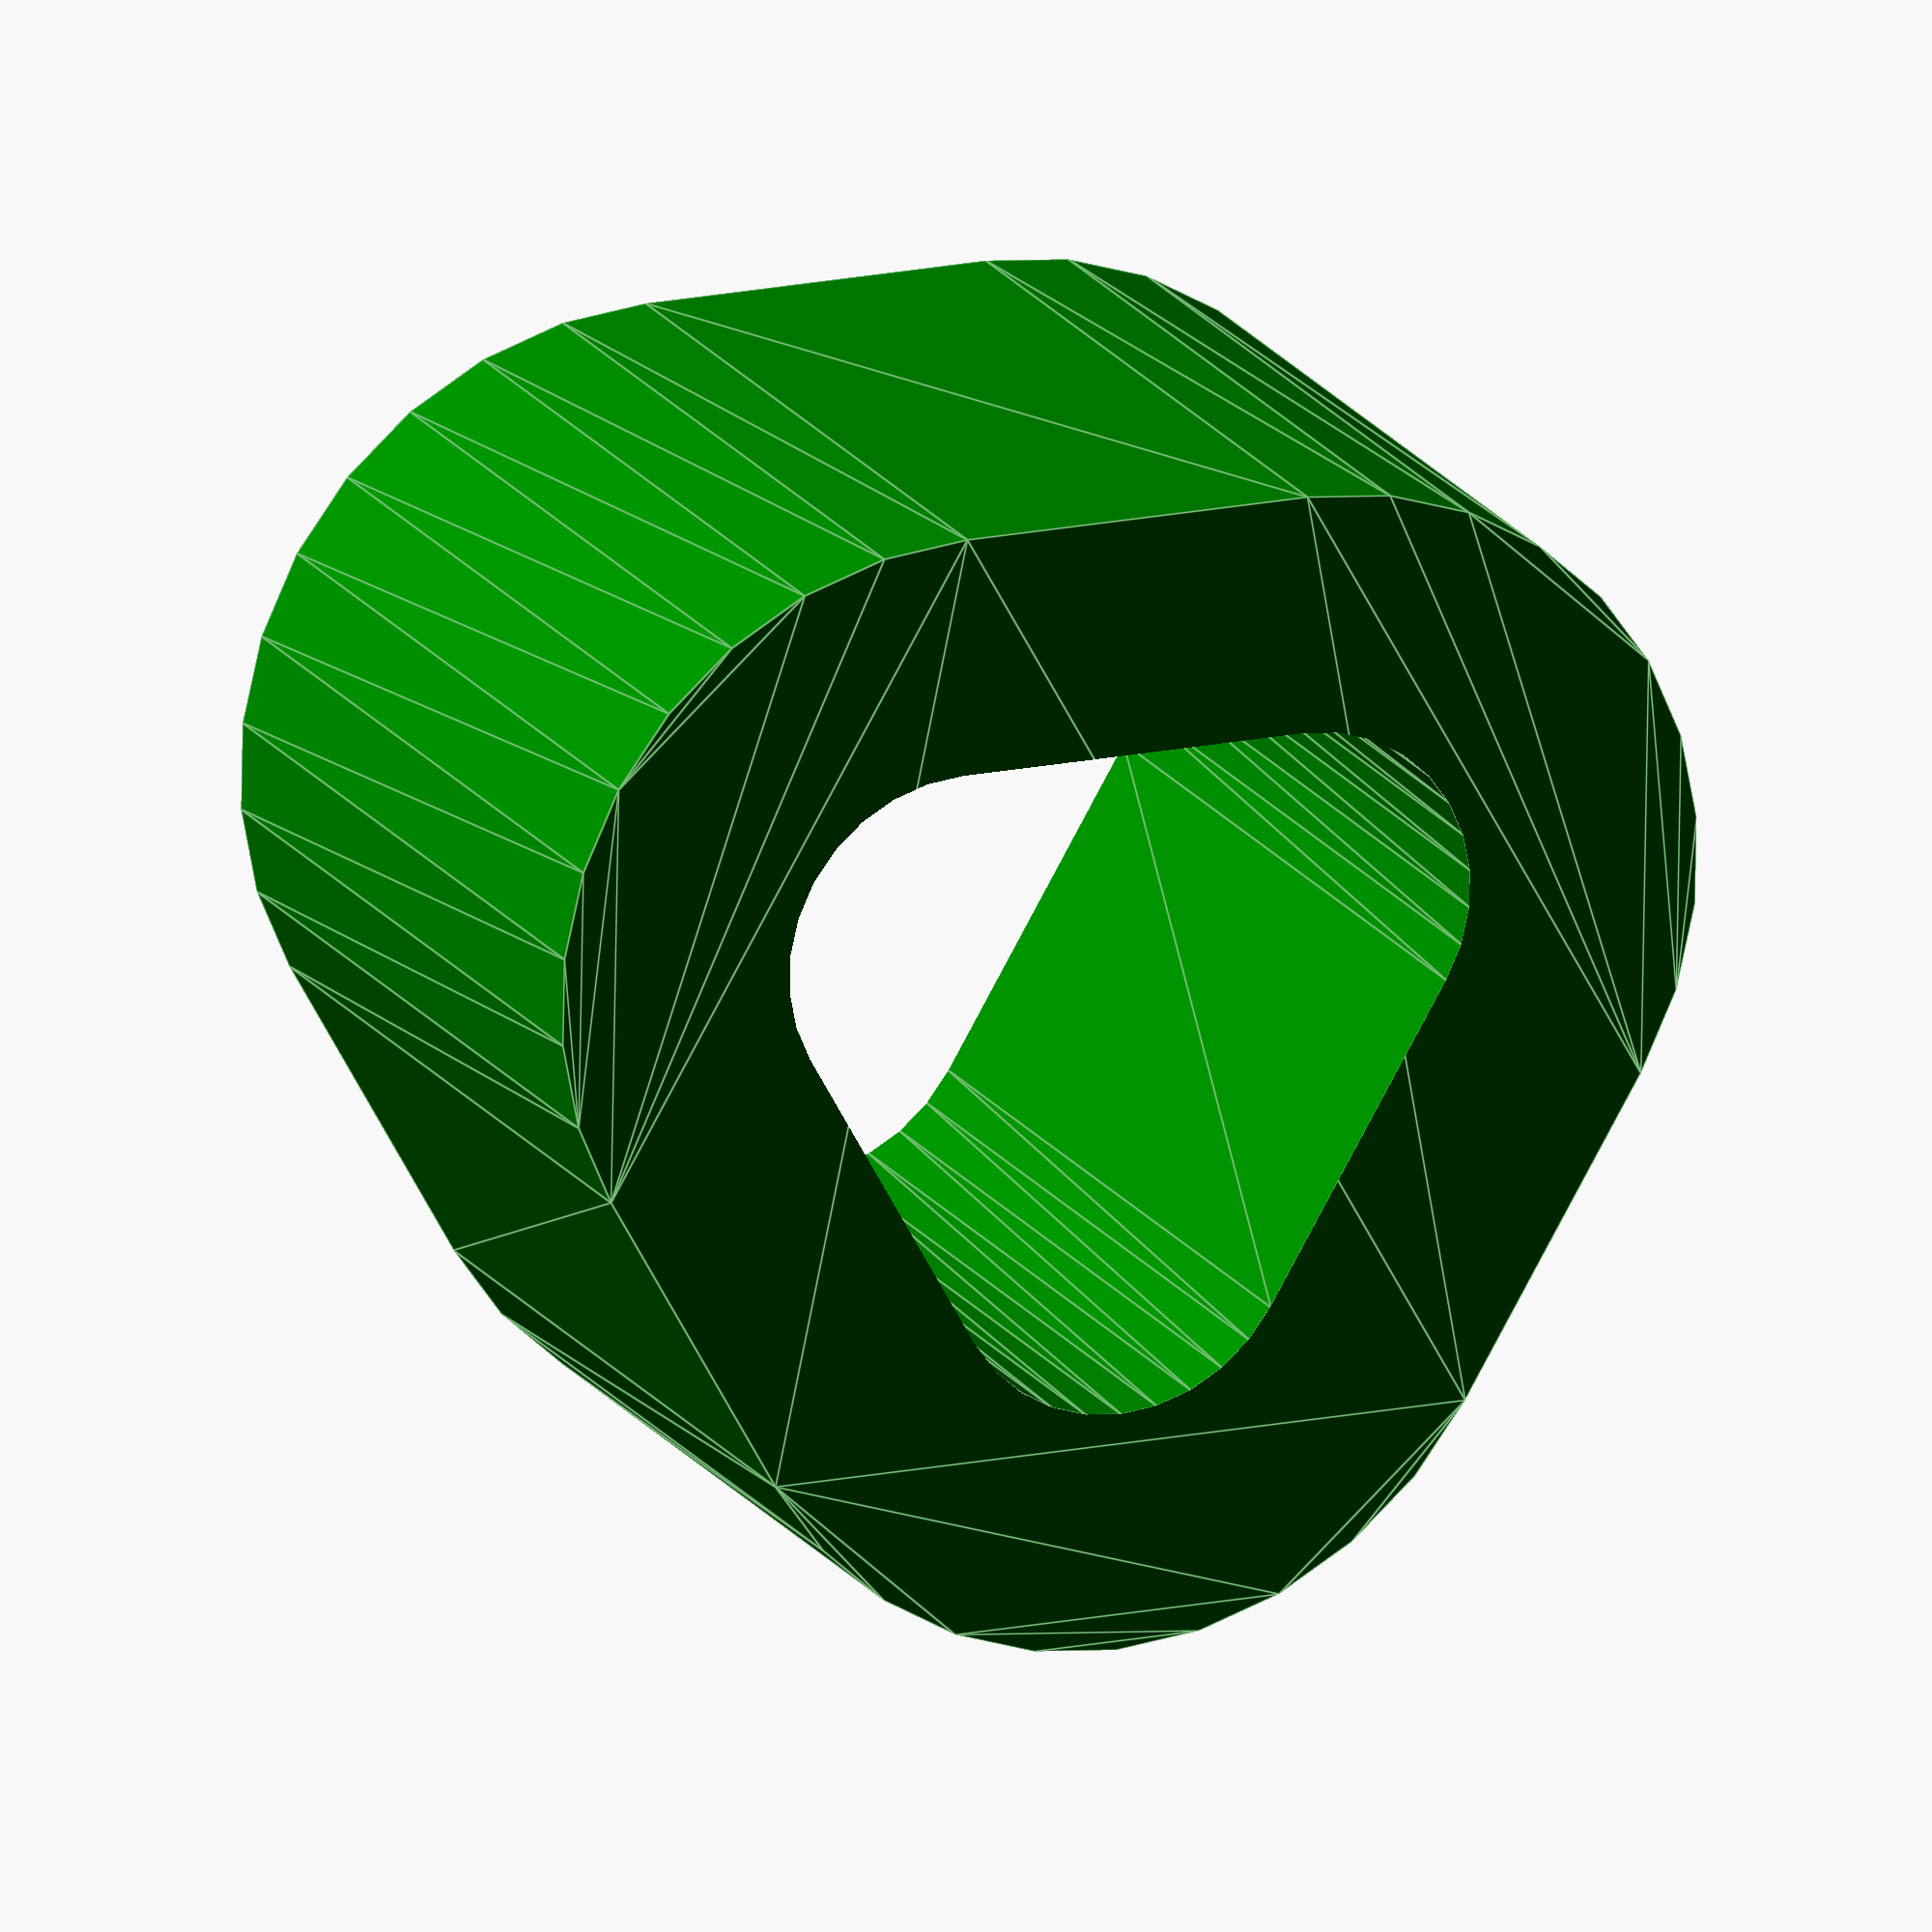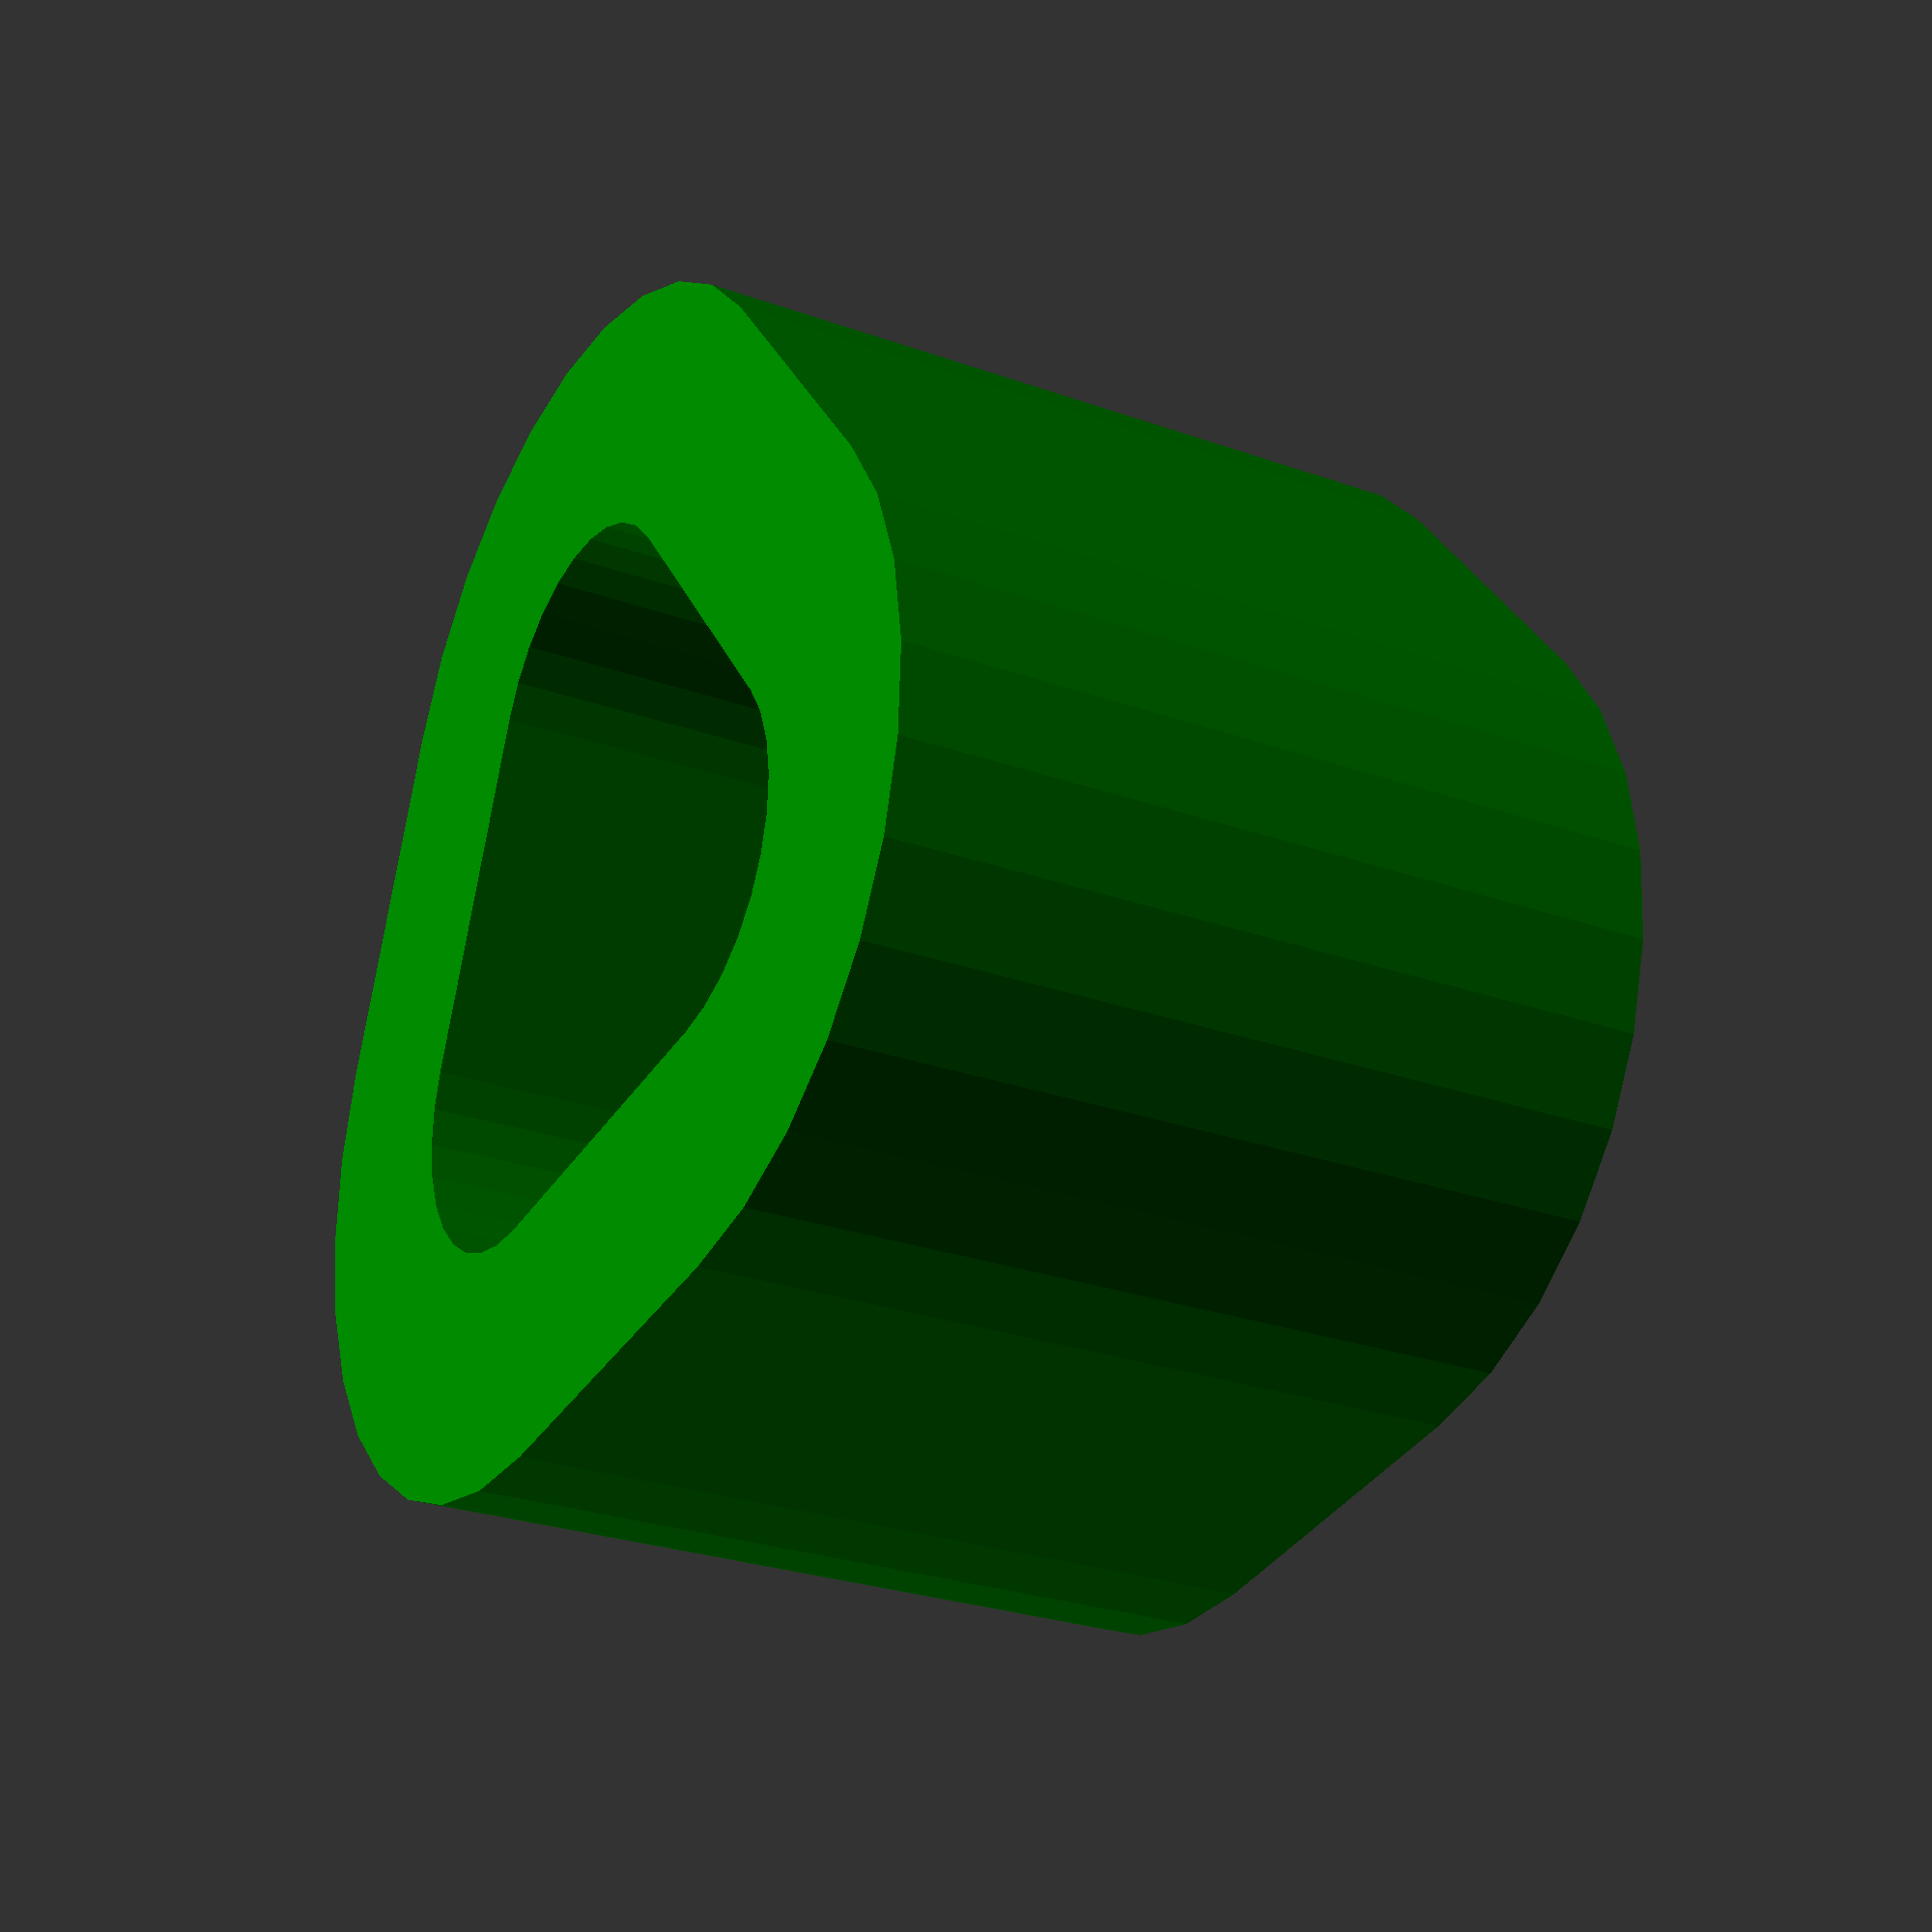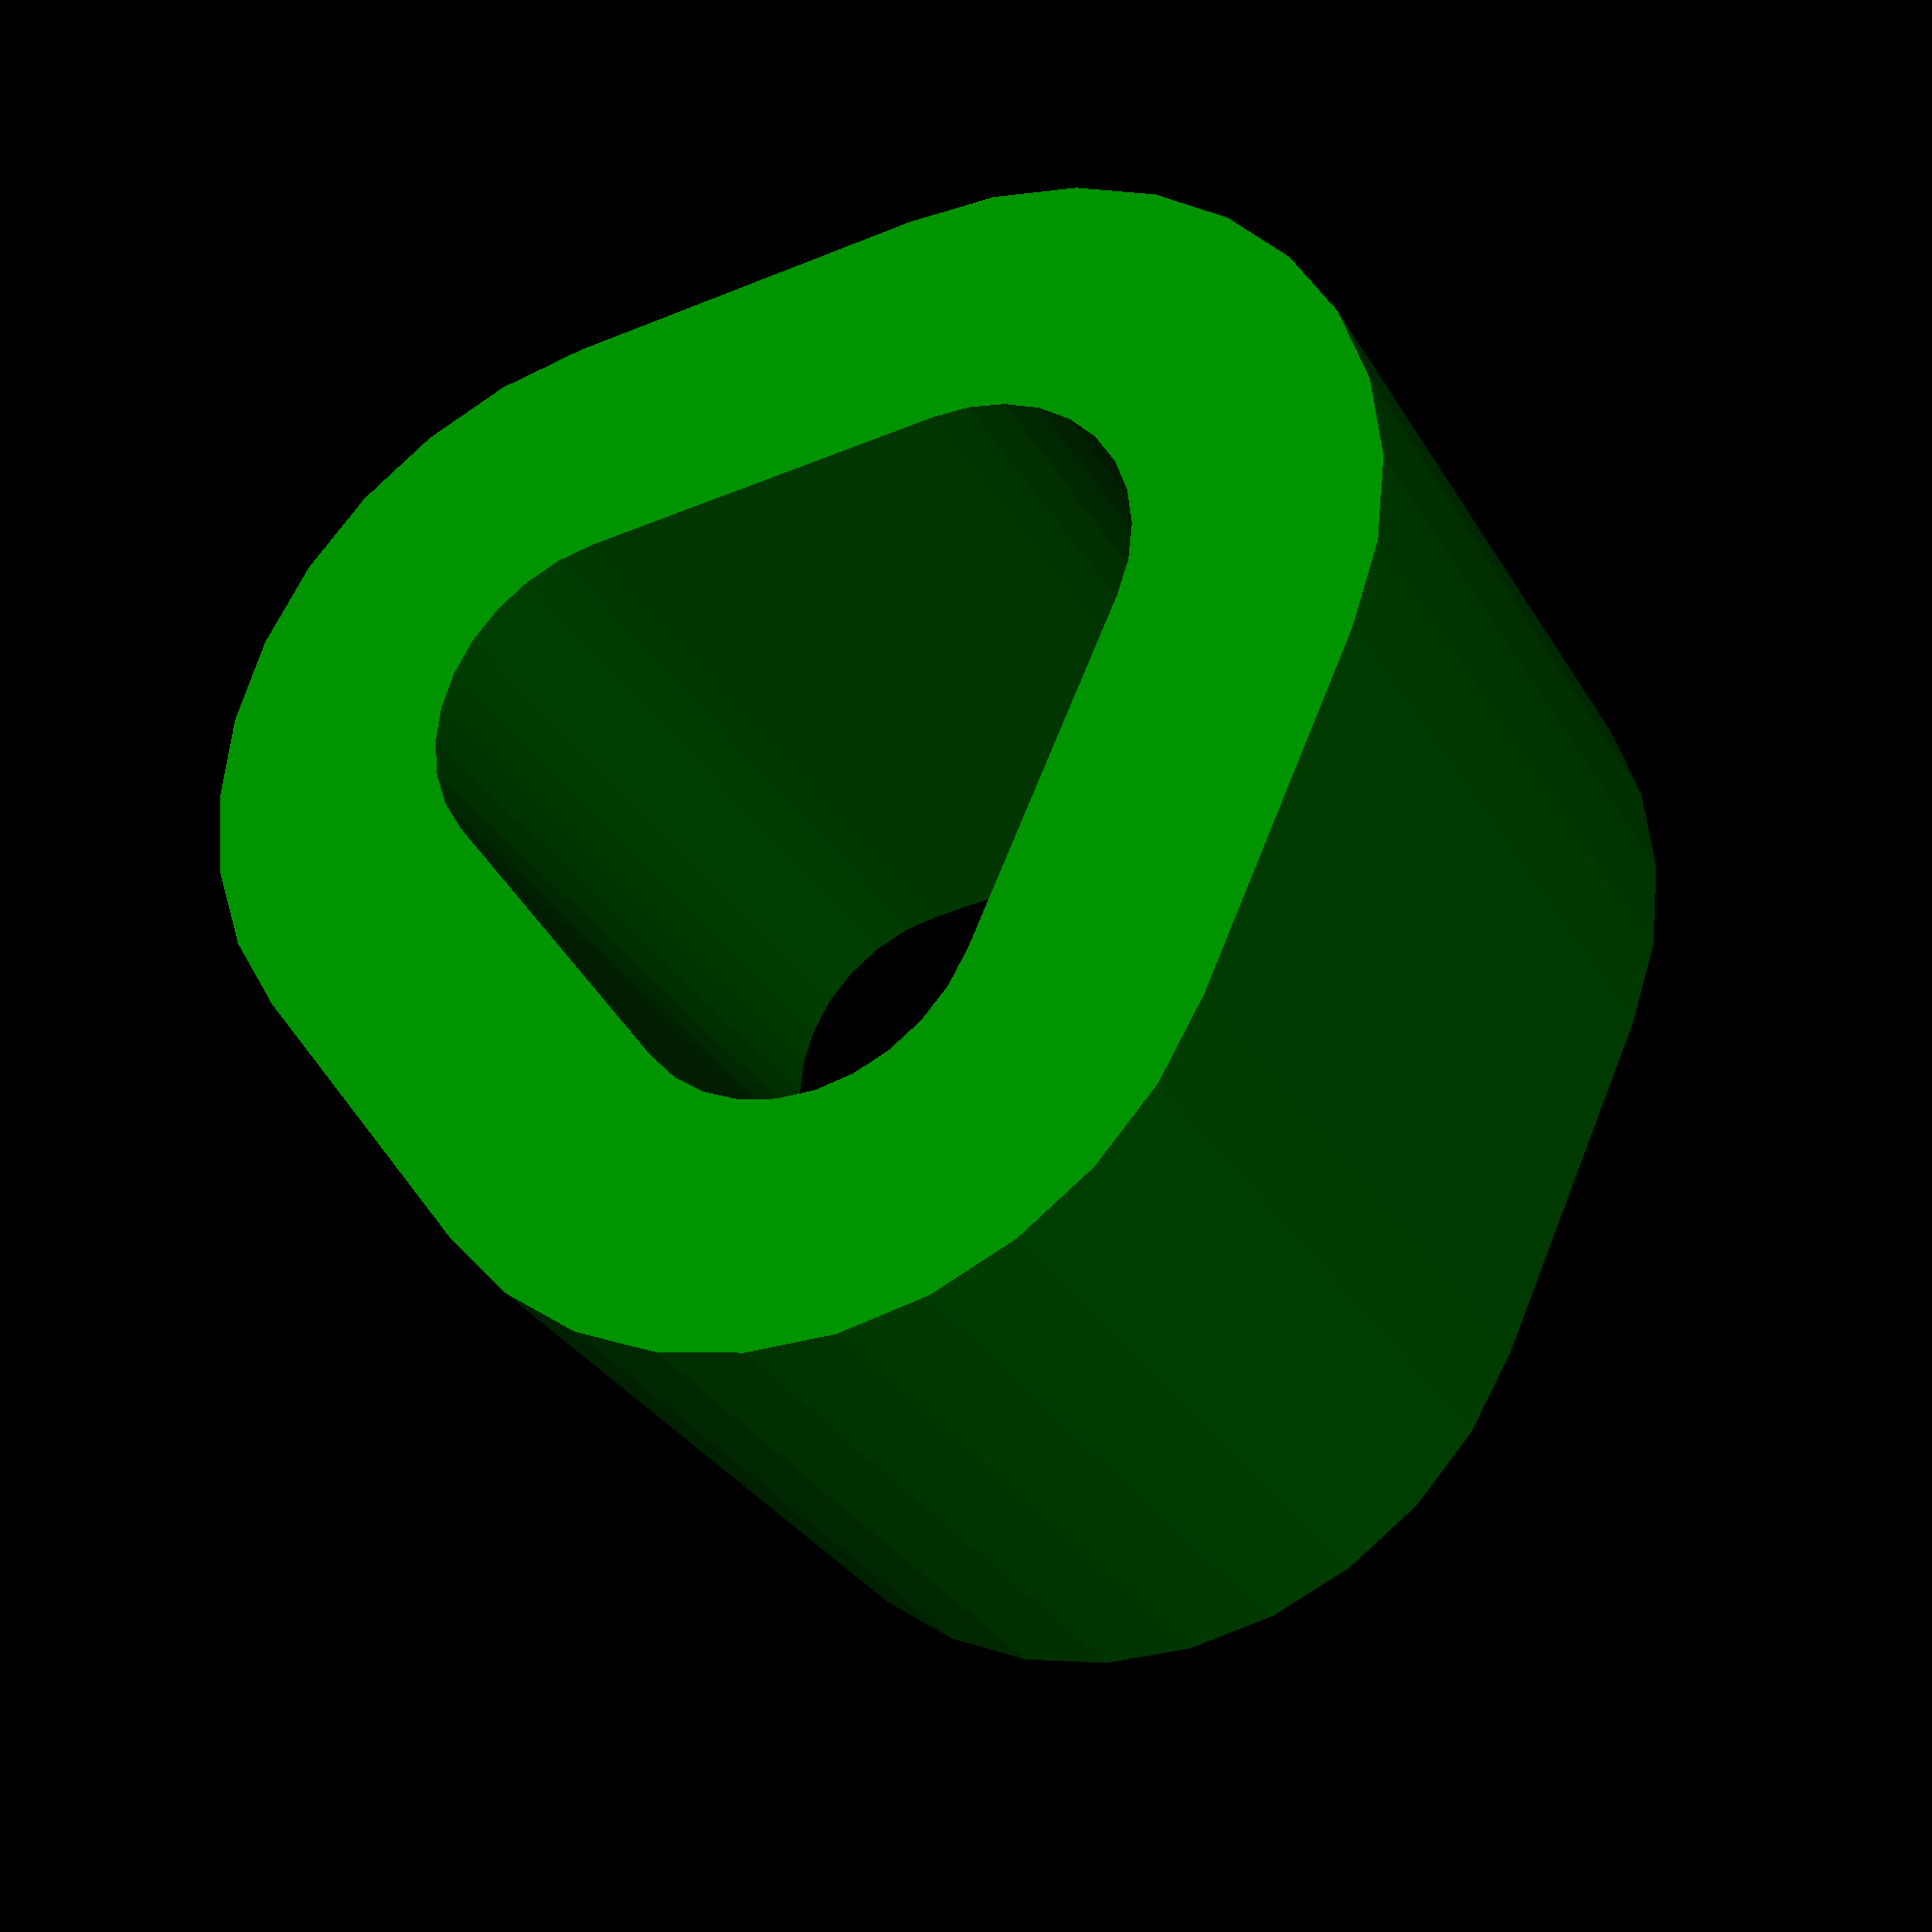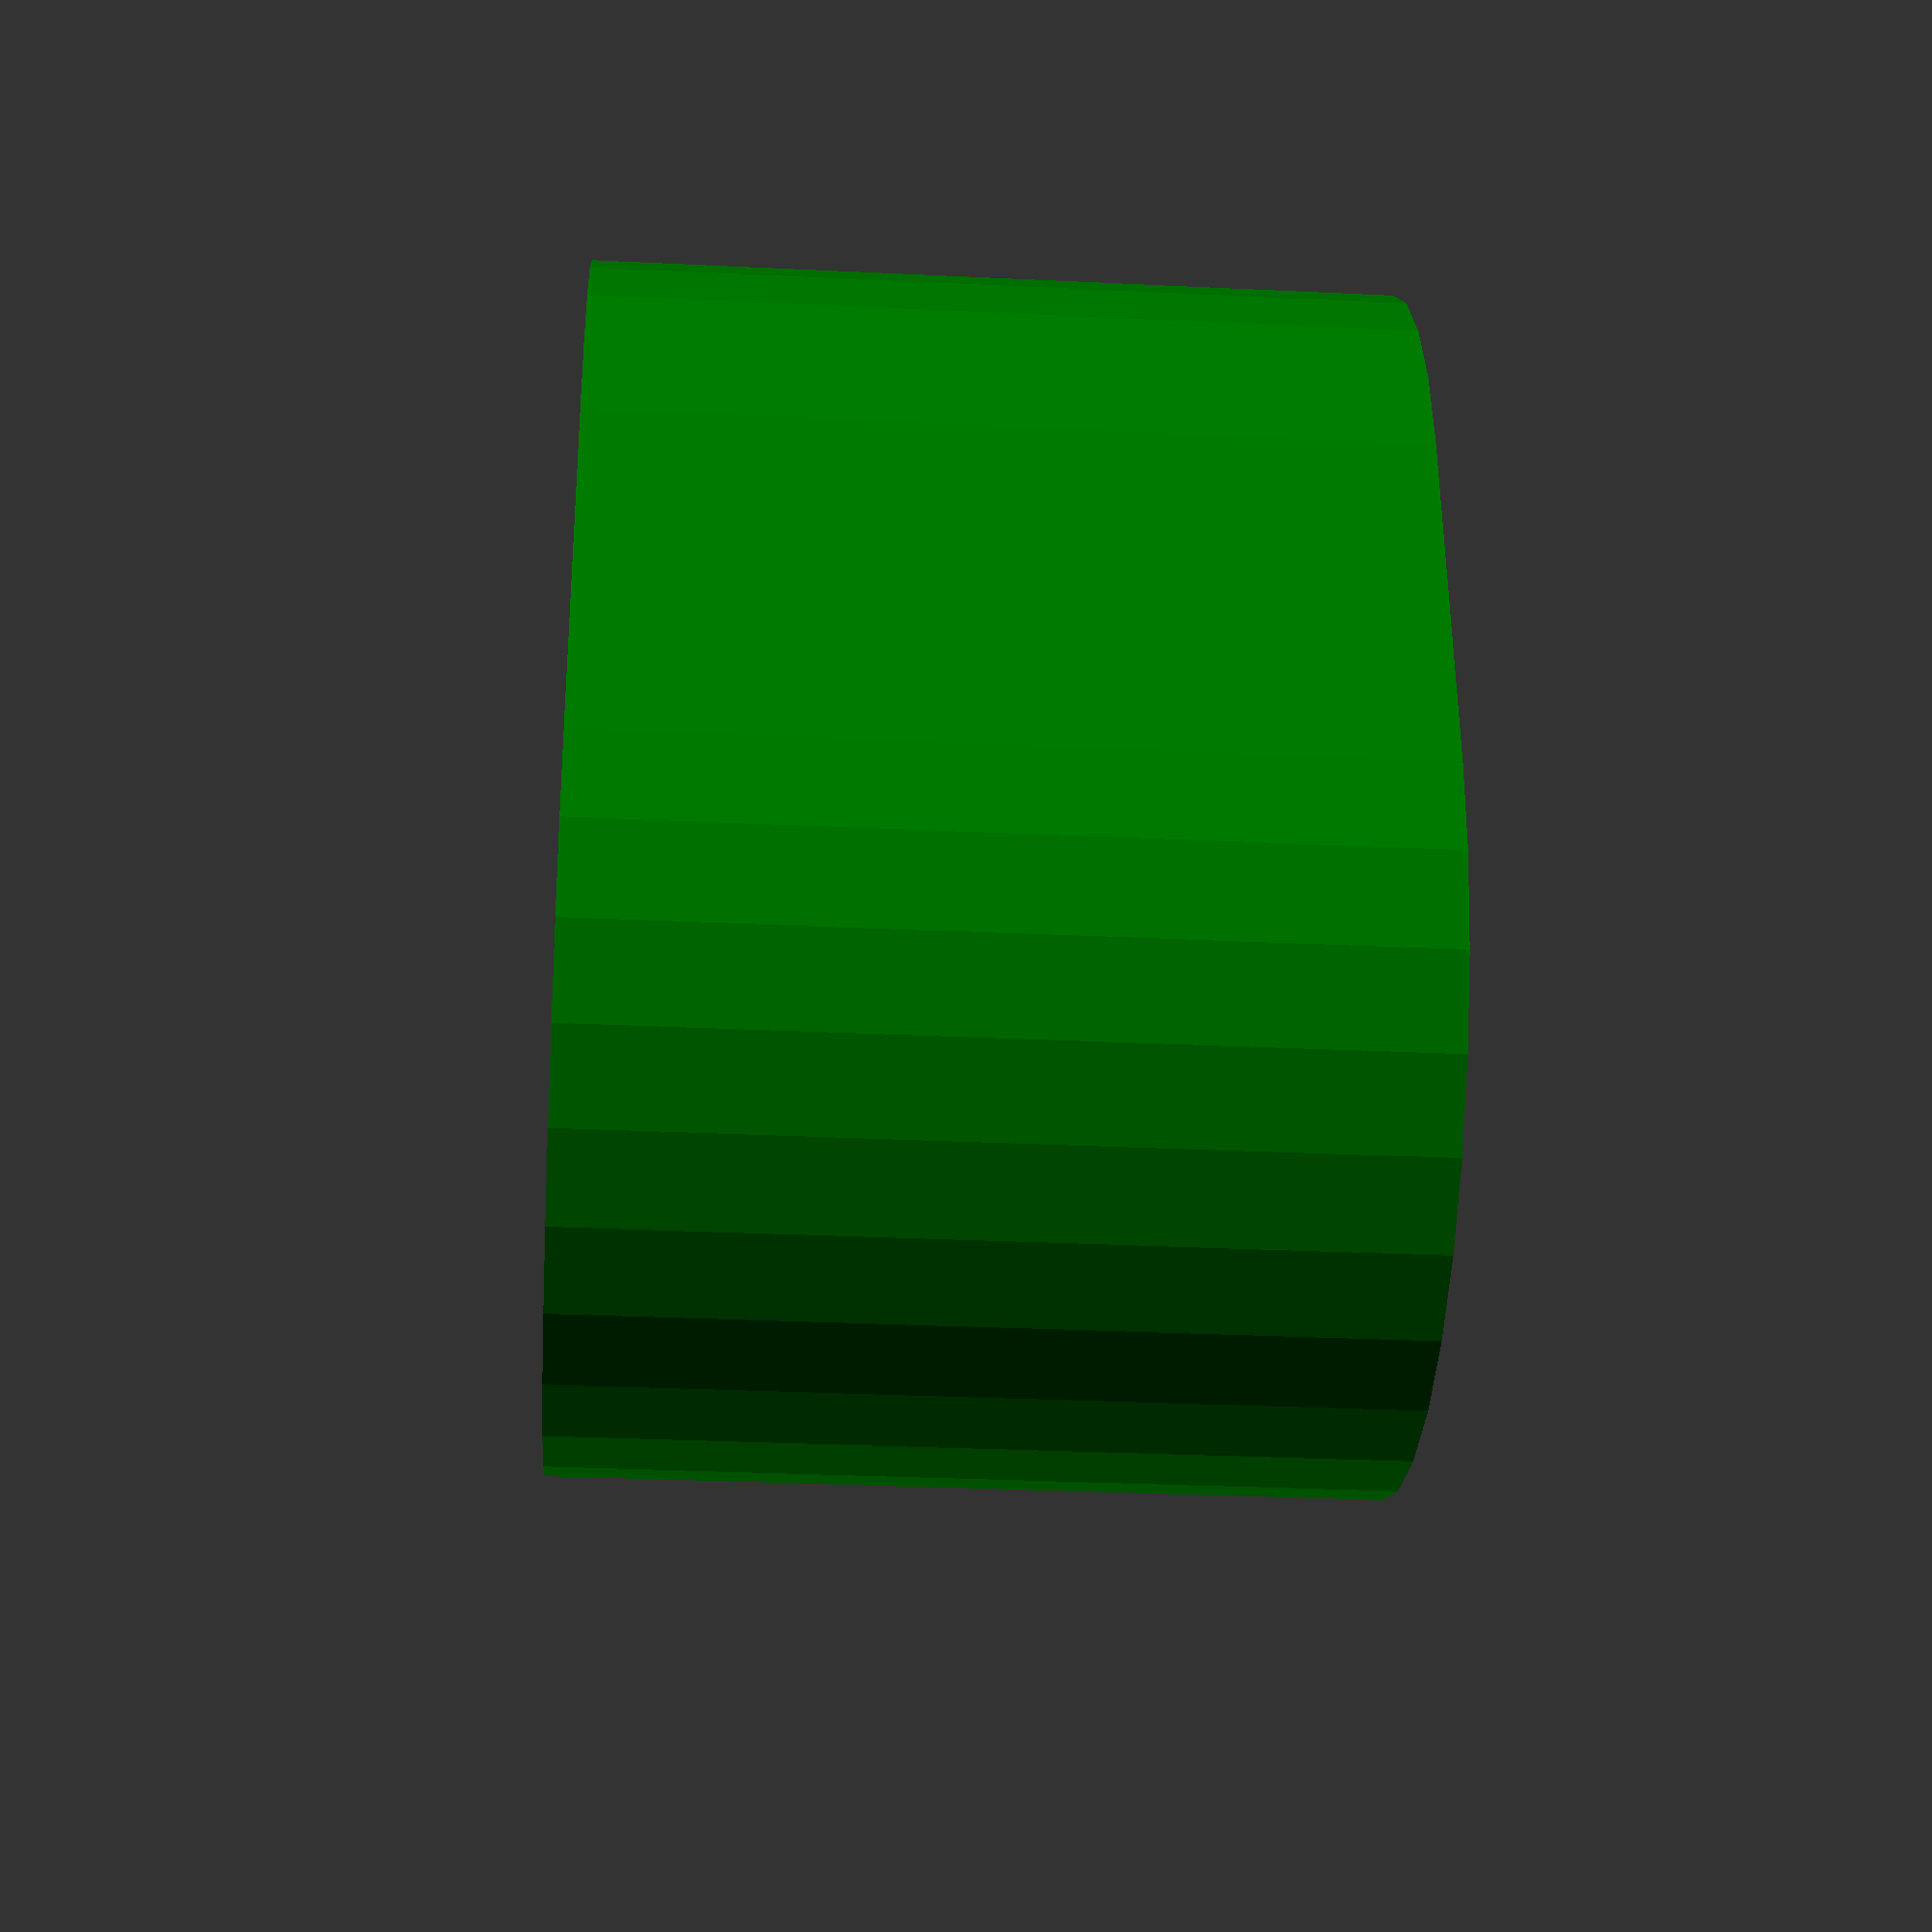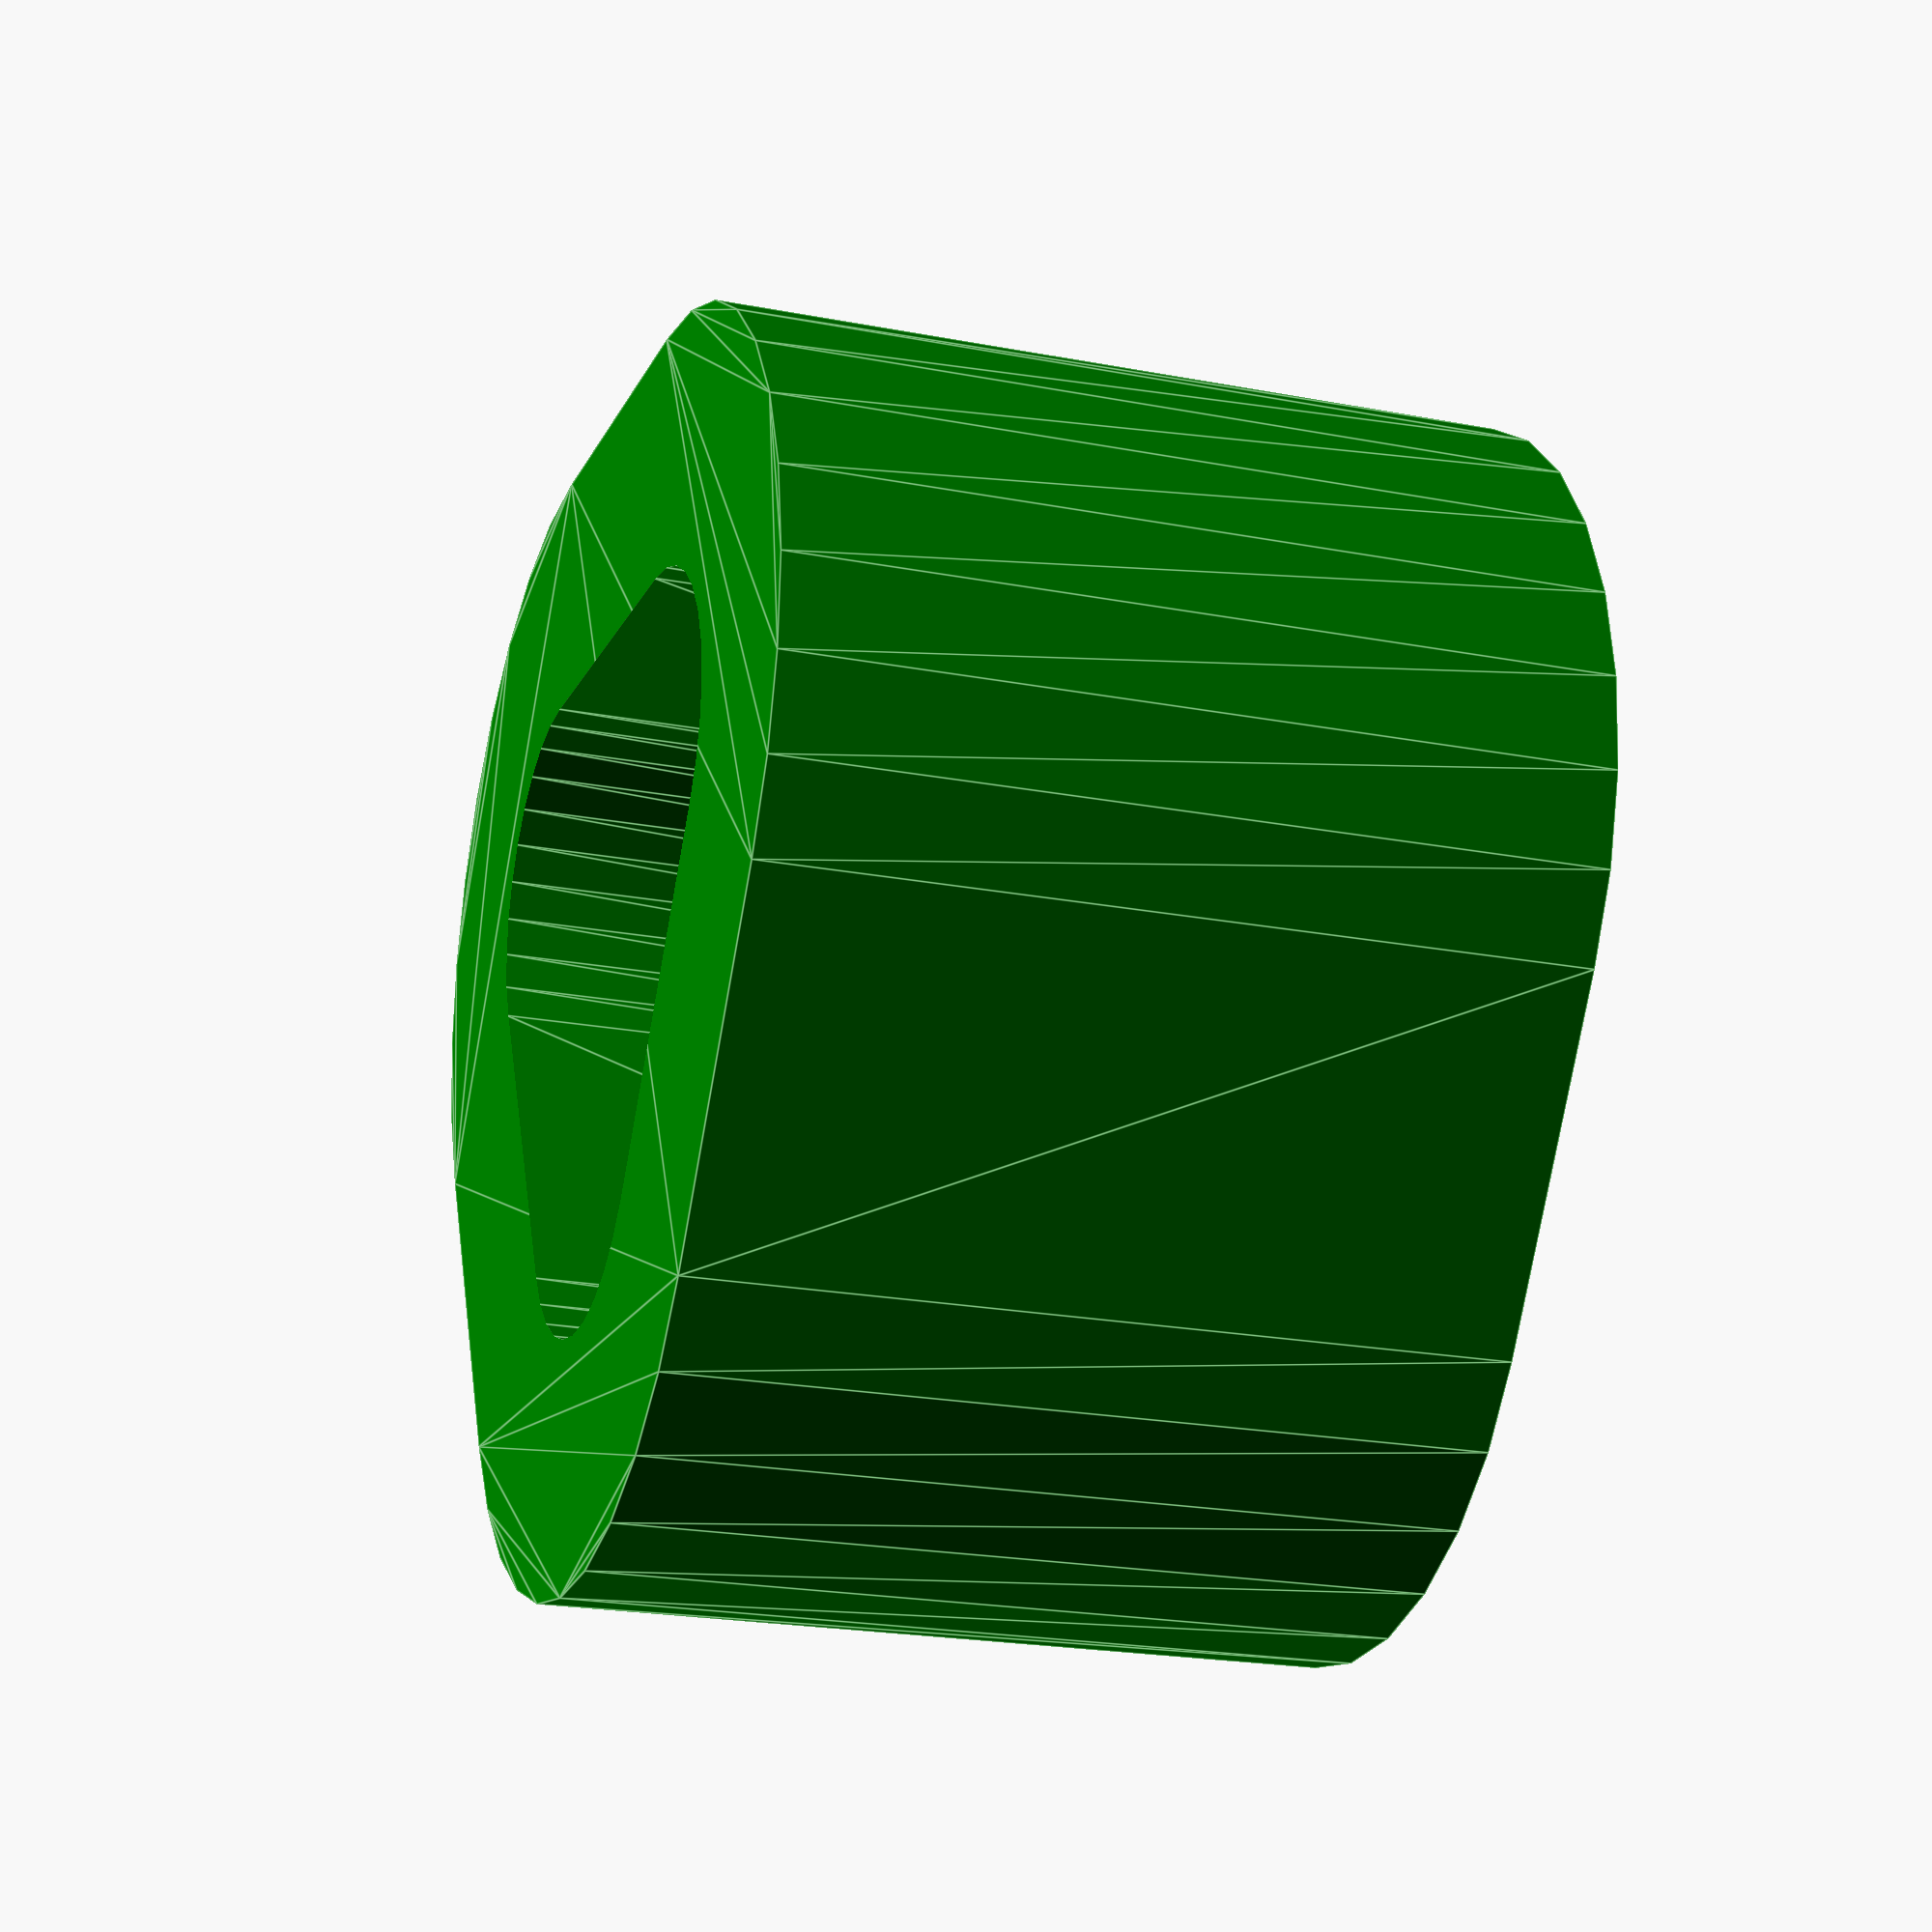
<openscad>
$fs=.1;



module circn (radius, thick, nn) {
    radius_ = radius;
    translate(radius_*[cos(nn*360/6),sin(nn*360/6)]) circle(r=thick/2);
};



module link(radius_, thick_, height) {
    radius = radius_;
    thick = thick_*(.869);
    color("blue")
    union() {
        linear_extrude(thick)
         hull() for(kk=[0:1:5]) {
            circn(radius, thick, kk+0);
            circn(radius, thick, kk+1);
        };
        linear_extrude(height)
        for(kk=[0:1:5]) hull() {
            circn(radius, thick, kk);
        };        
        translate([0,0,height-thick])
        linear_extrude(thick)
        for(kk=[1:1:6]) hull() {
            circn(radius, thick, kk+0);
            circn(radius, thick, kk+1);
        };
    };
    color("red")
    translate([0,0,-11])
    linear_extrude(10)
    difference() {
        circle(radius_+thick_/2, $fn=6);
        circle(radius_-thick_/2, $fn=6);
    };
}

module link_(radius, thick, height, margin) {
    radius_ = margin+thick/2;
    thick_ = thick*.869;
    margin_ = margin*.869;
    radius__ = margin_+thick_/2;
    height_ = height-2*thick_-2*margin;
    //link(radius_, thick, height);
    translate([0,0,thick_+margin]) {
        difference() {
            linear_extrude(height_)
            hull() for(kk=[0:2:5]) 
            circn(radius_, 2*radius__+2*thick_, kk);
            translate([0,0,-.01])
            linear_extrude(height_+.02)
            hull() for(kk=[0:2:5]) 
            circn(radius_, 2*radius__, kk);
        }
    }
}

margin=.5;
radius=15;
thickness=2;
height=10;
for (angle=[0,120,240]) rotate(angle)
    translate([radius+thickness/2+margin,0,0])
    link(radius, thickness, height);

!color("green") link_(radius, thickness, height, margin);
</openscad>
<views>
elev=340.9 azim=88.9 roll=156.0 proj=o view=edges
elev=206.5 azim=338.9 roll=299.5 proj=p view=solid
elev=210.2 azim=275.9 roll=334.9 proj=p view=wireframe
elev=29.5 azim=6.0 roll=265.9 proj=p view=wireframe
elev=21.8 azim=214.0 roll=71.3 proj=p view=edges
</views>
